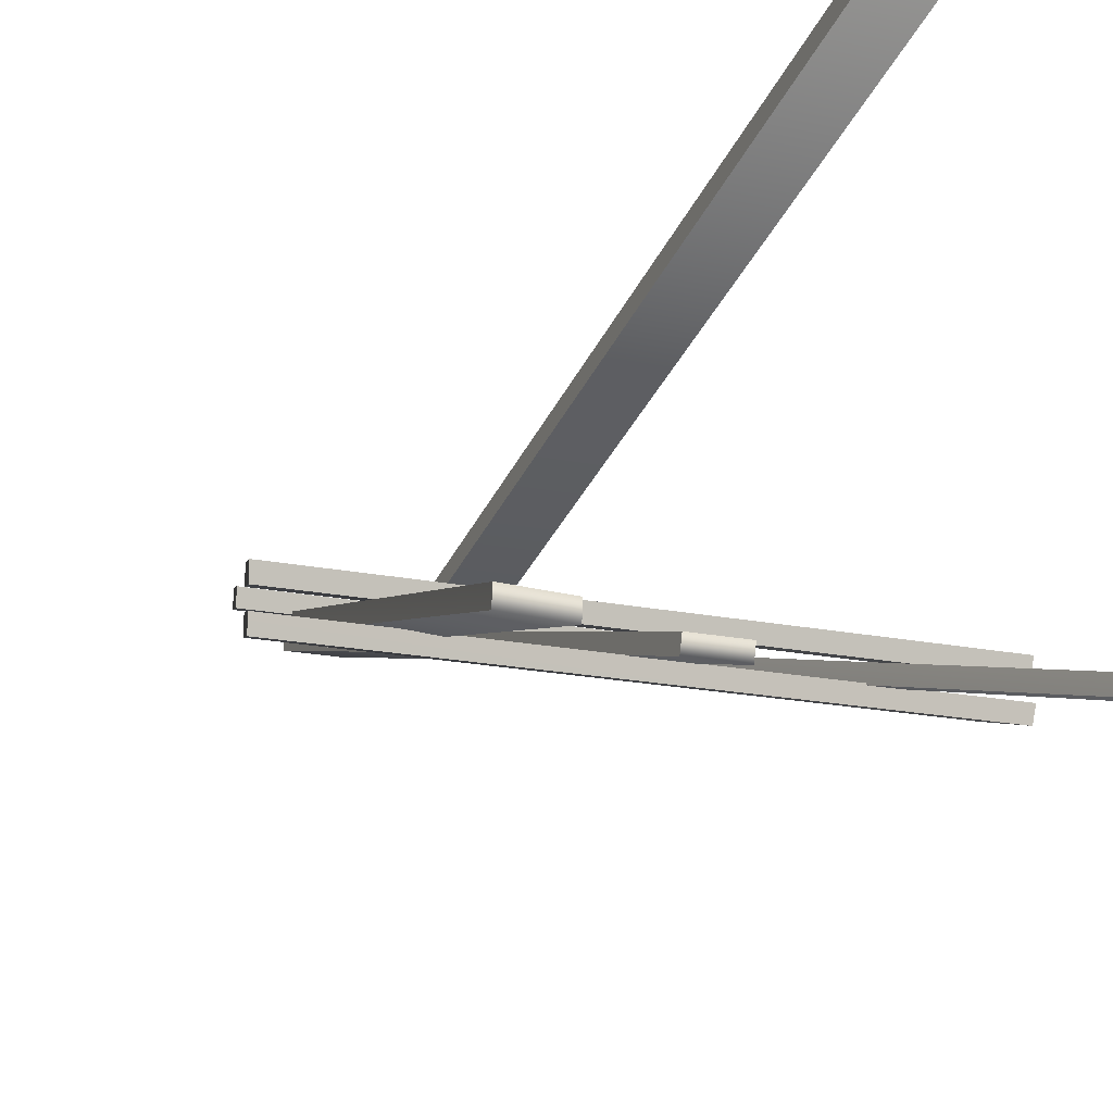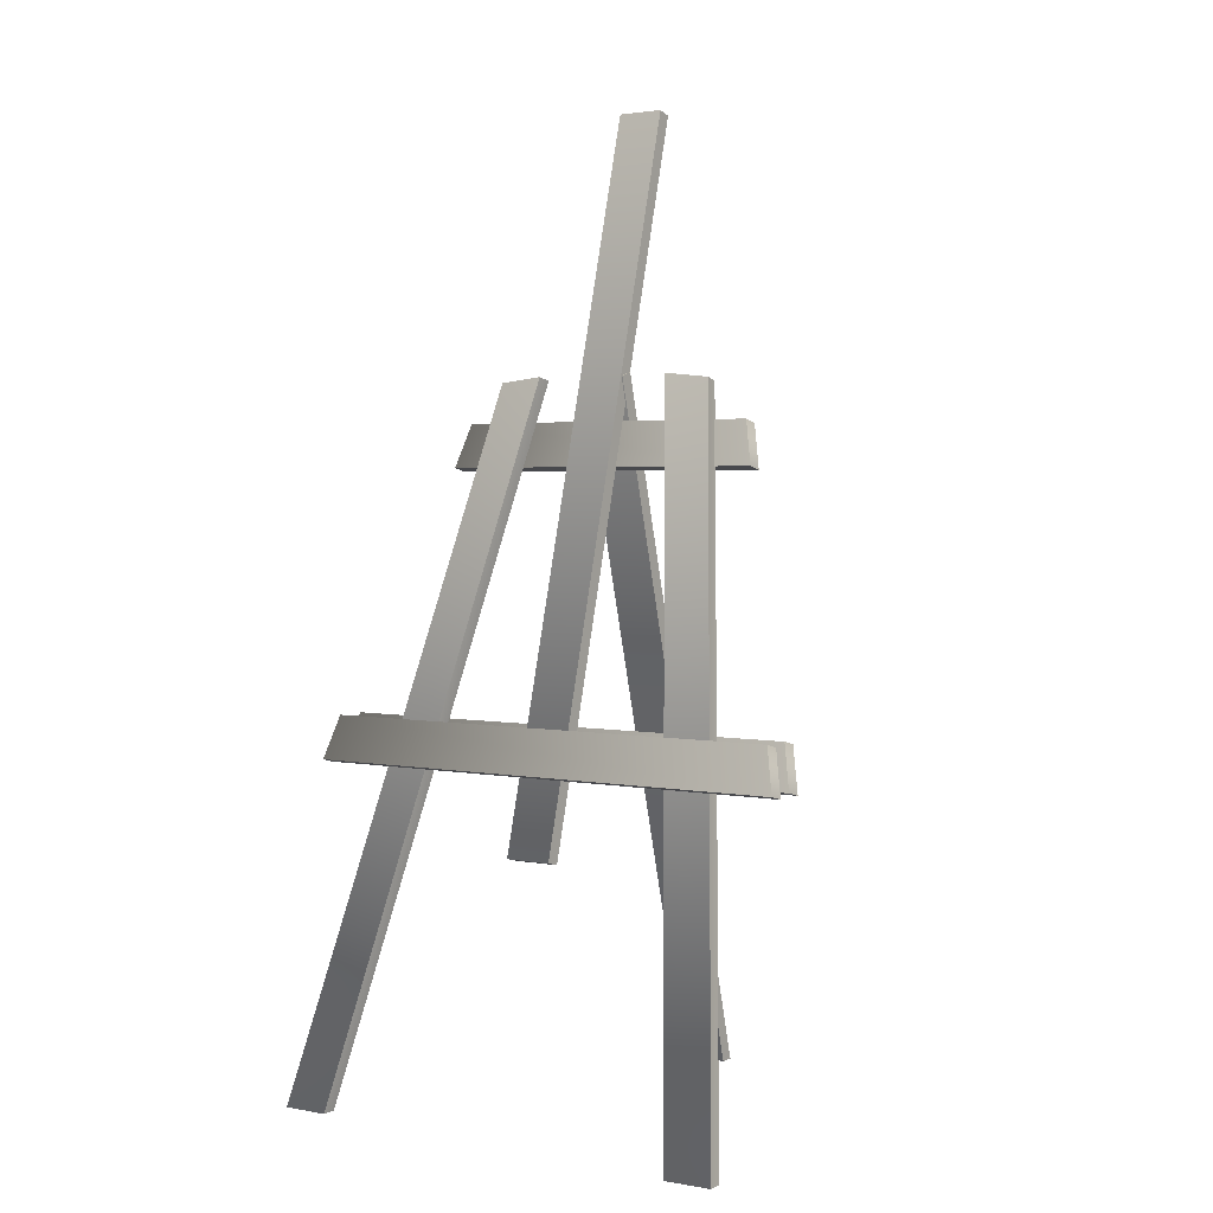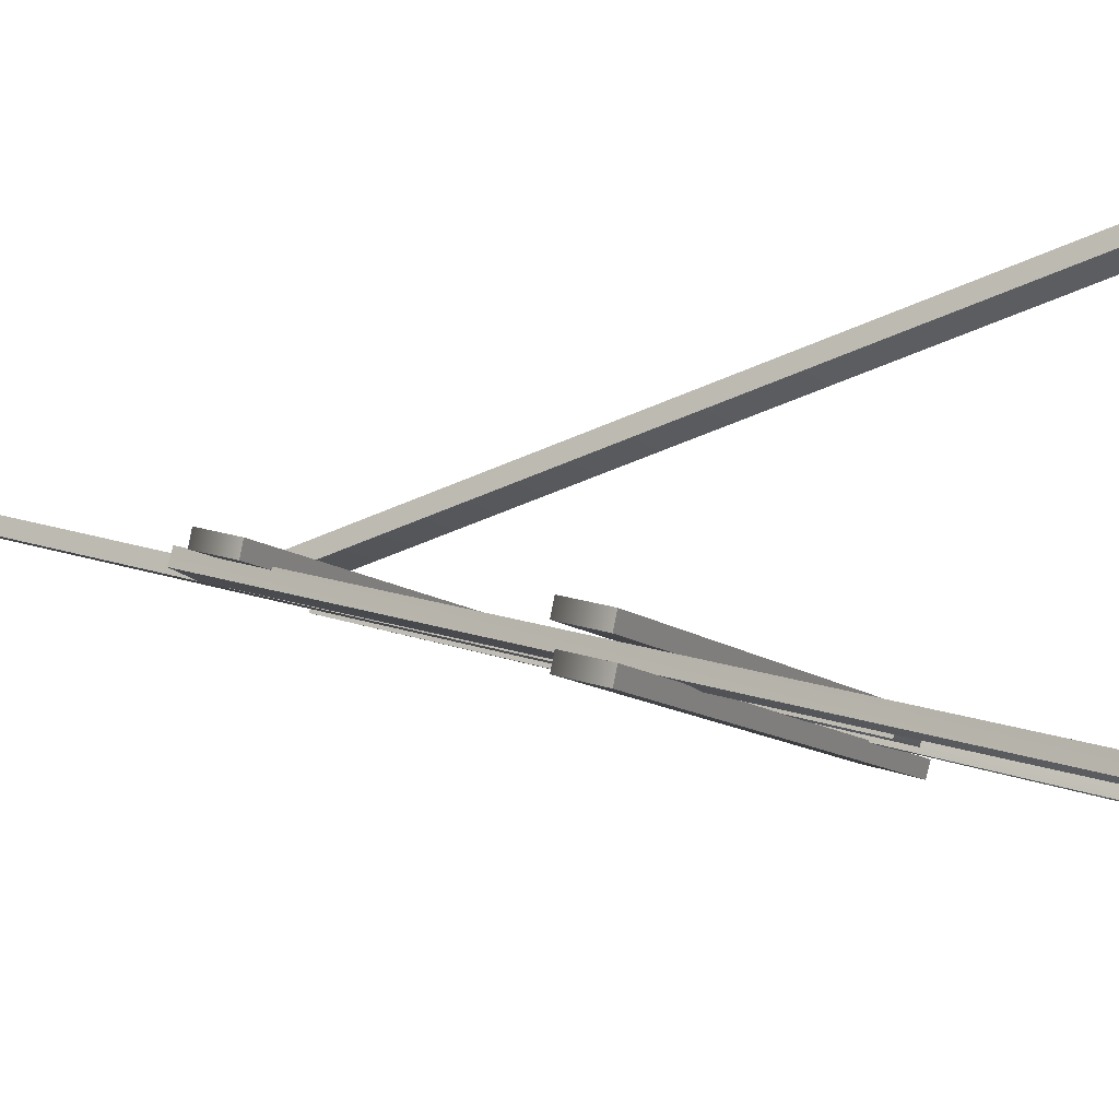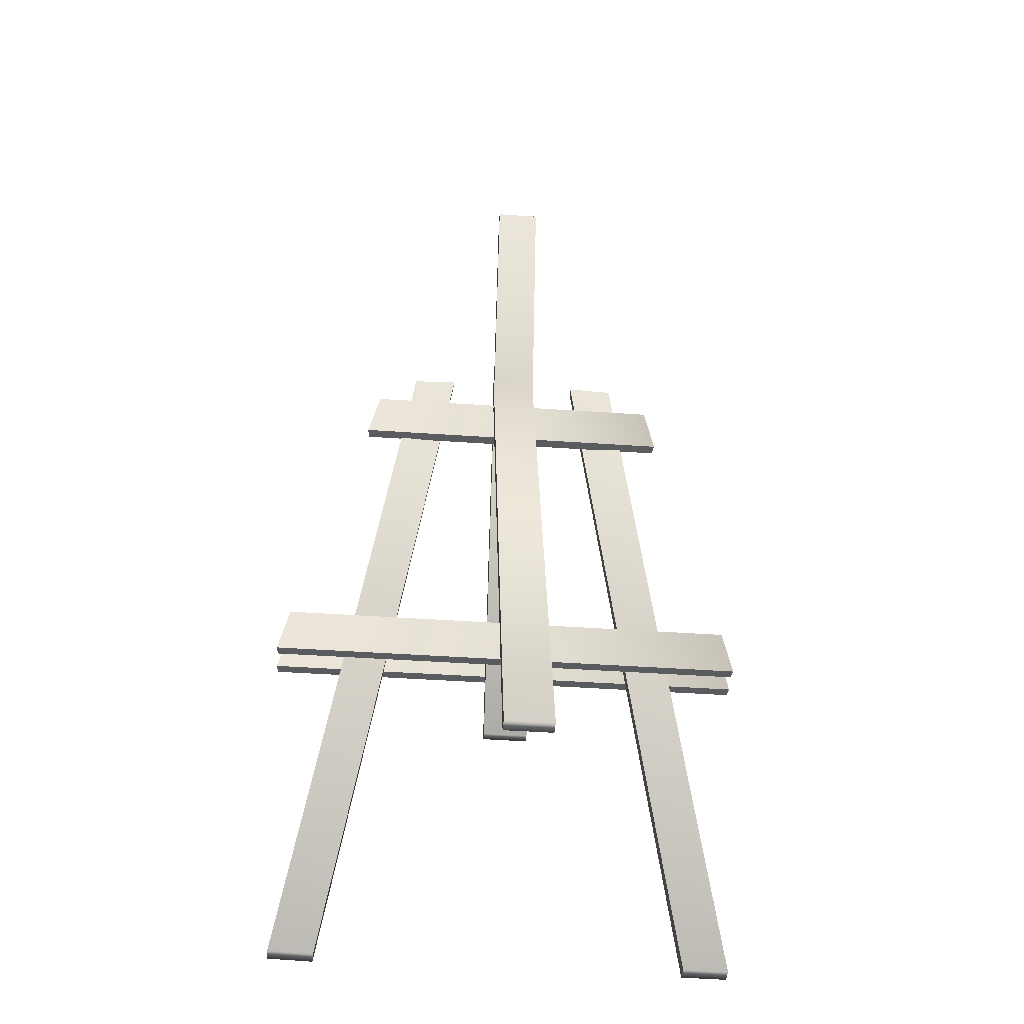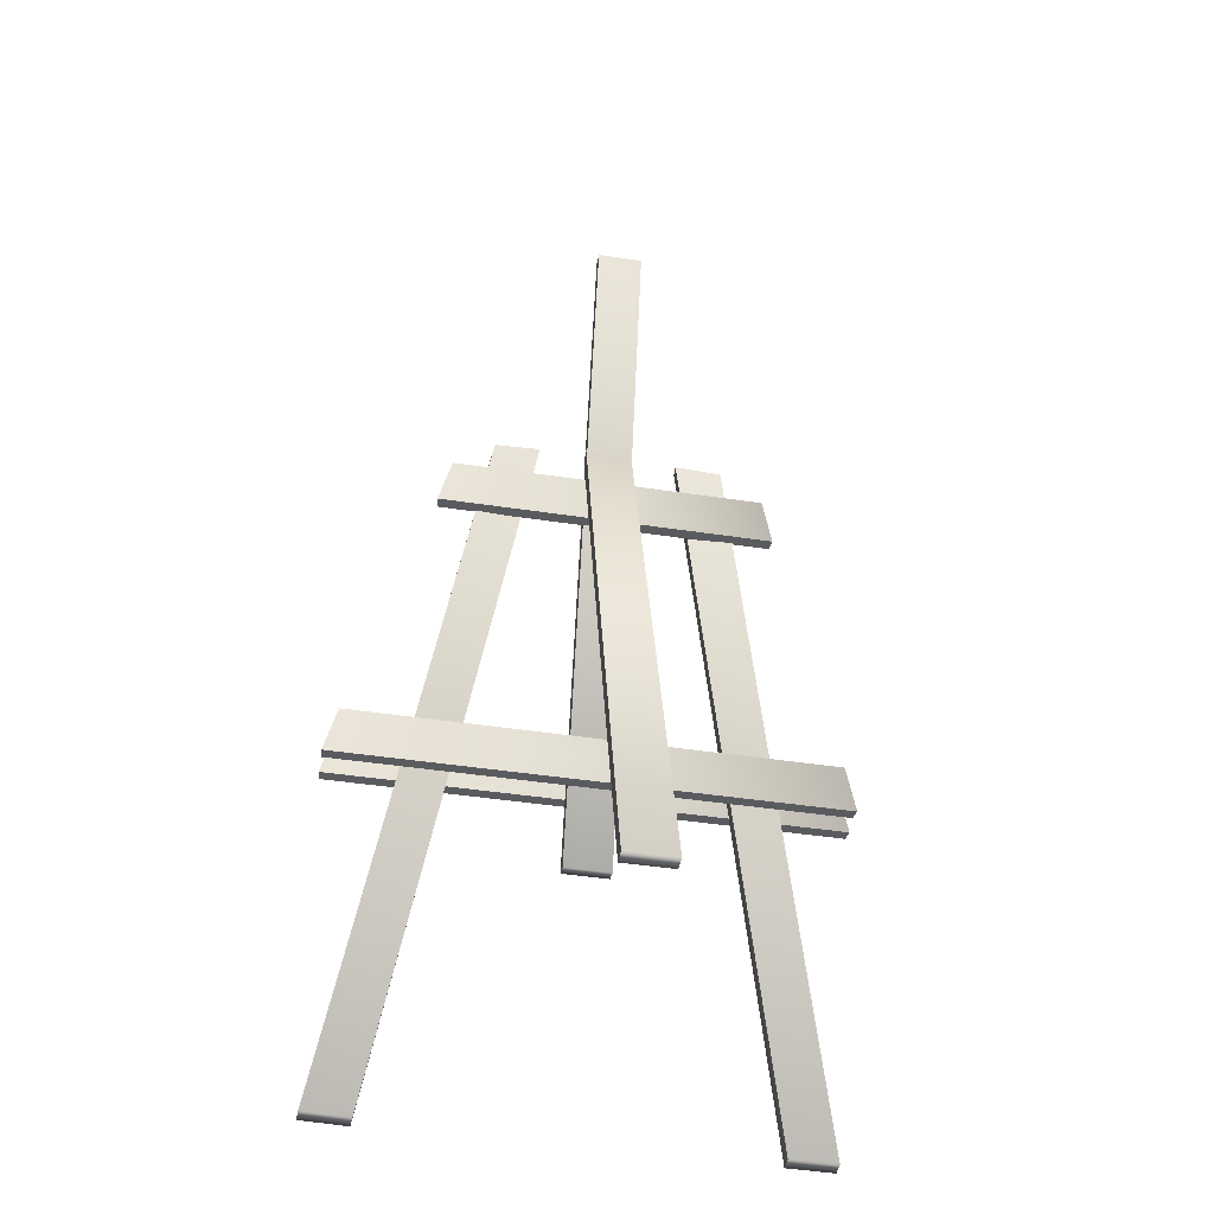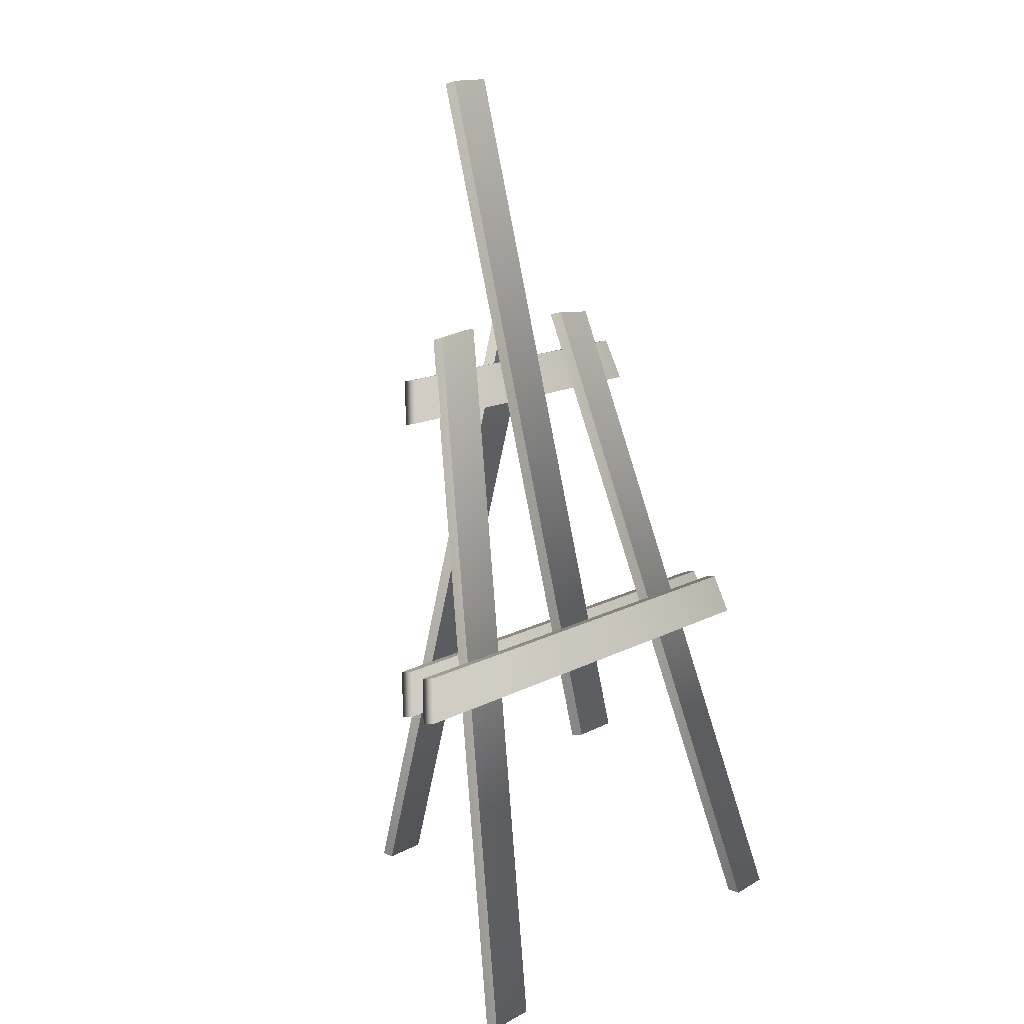
<metadata>
{"format":"obj","ext":"obj","renderer":"f3d","projection":"perspective","resolution":1024,"background":"white","views":[{"elev":-17.5,"azim":-23.0,"up":"+Z"},{"elev":2.9,"azim":-146.2,"up":"+Y"},{"elev":-9.8,"azim":-64.6,"up":"+Z"},{"elev":-46.4,"azim":-4.5,"up":"+Y"},{"elev":-46.7,"azim":-9.7,"up":"+Y"},{"elev":15.3,"azim":132.4,"up":"+Y"}]}
</metadata>
<code>
o Easel
g Easel
v 0.06815 -0.6274 -0.3511
v 0.06815 -0.6375 -0.3134
v 0.06814 1.311 0.1682
v 0.06814 1.301 0.2059
v -0.05965 -0.6375 -0.3134
v -0.05965 1.301 0.2059
v -0.05965 -0.6274 -0.3511
v -0.05965 1.311 0.1682
v 0.651 -1.311 -0.5352
v 0.6511 -1.311 -0.4963
v 0.3235 0.5928 -0.01953
v 0.3209 0.5831 0.01812
v 0.5233 -1.31 -0.4962
v 0.1939 0.5962 0.0127
v 0.5233 -1.31 -0.5351
v 0.1965 0.6059 -0.02494
v 0.6598 -0.2971 -0.2175
v 0.6624 -0.3068 -0.1799
v -0.66 -0.2971 -0.2175
v -0.6626 -0.3068 -0.1799
v 0.6944 -0.426 -0.2129
v -0.6945 -0.426 -0.213
v 0.6917 -0.4163 -0.2506
v -0.6919 -0.4163 -0.2506
v 0.4313 0.4854 -0.01371
v 0.4339 0.4757 0.02393
v -0.4315 0.4854 -0.01371
v -0.4341 0.4757 0.02393
v 0.4659 0.3564 -0.009142
v -0.466 0.3564 -0.009145
v 0.4633 0.3662 -0.04678
v -0.4634 0.3662 -0.04679
v -0.5198 -1.31 -0.538
v -0.5181 -1.31 -0.4991
v -0.1954 0.6063 -0.02485
v -0.1928 0.5966 0.0128
v -0.6458 -1.309 -0.4936
v -0.3198 0.5833 0.01816
v -0.6475 -1.309 -0.5325
v -0.3224 0.593 -0.01948
v 0.6596 -0.2971 -0.3009
v 0.6623 -0.3068 -0.2632
v -0.66 -0.2971 -0.3009
v -0.6626 -0.3068 -0.2632
v 0.6945 -0.426 -0.2963
v -0.6945 -0.426 -0.2963
v 0.6919 -0.4163 -0.3339
v -0.6919 -0.4163 -0.3339
v 0.06525 -1.305 0.499
v 0.06525 -1.305 0.538
v 0.06525 0.6025 -0.0196
v 0.06525 0.6126 0.01804
v -0.06254 -1.305 0.538
v -0.06254 0.6126 0.01804
v -0.06254 -1.305 0.499
v -0.06254 0.6025 -0.0196
f 11 12 10 9
f 12 14 13 10
f 14 16 15 13
f 16 11 9 15
f 16 14 12 11
f 9 10 13 15
f 35 36 34 33
f 36 38 37 34
f 38 40 39 37
f 40 35 33 39
f 40 38 36 35
f 33 34 37 39
f 51 52 50 49
f 52 54 53 50
f 54 56 55 53
f 56 51 49 55
f 56 54 52 51
f 49 50 53 55
f 3 4 2 1
f 4 6 5 2
f 6 8 7 5
f 8 3 1 7
f 8 6 4 3
f 1 2 5 7
f 19 20 18 17
f 20 22 21 18
f 22 24 23 21
f 24 19 17 23
f 24 22 20 19
f 17 18 21 23
f 27 28 26 25
f 28 30 29 26
f 30 32 31 29
f 32 27 25 31
f 32 30 28 27
f 25 26 29 31
f 43 44 42 41
f 44 46 45 42
f 46 48 47 45
f 48 43 41 47
f 48 46 44 43
f 41 42 45 47

</code>
